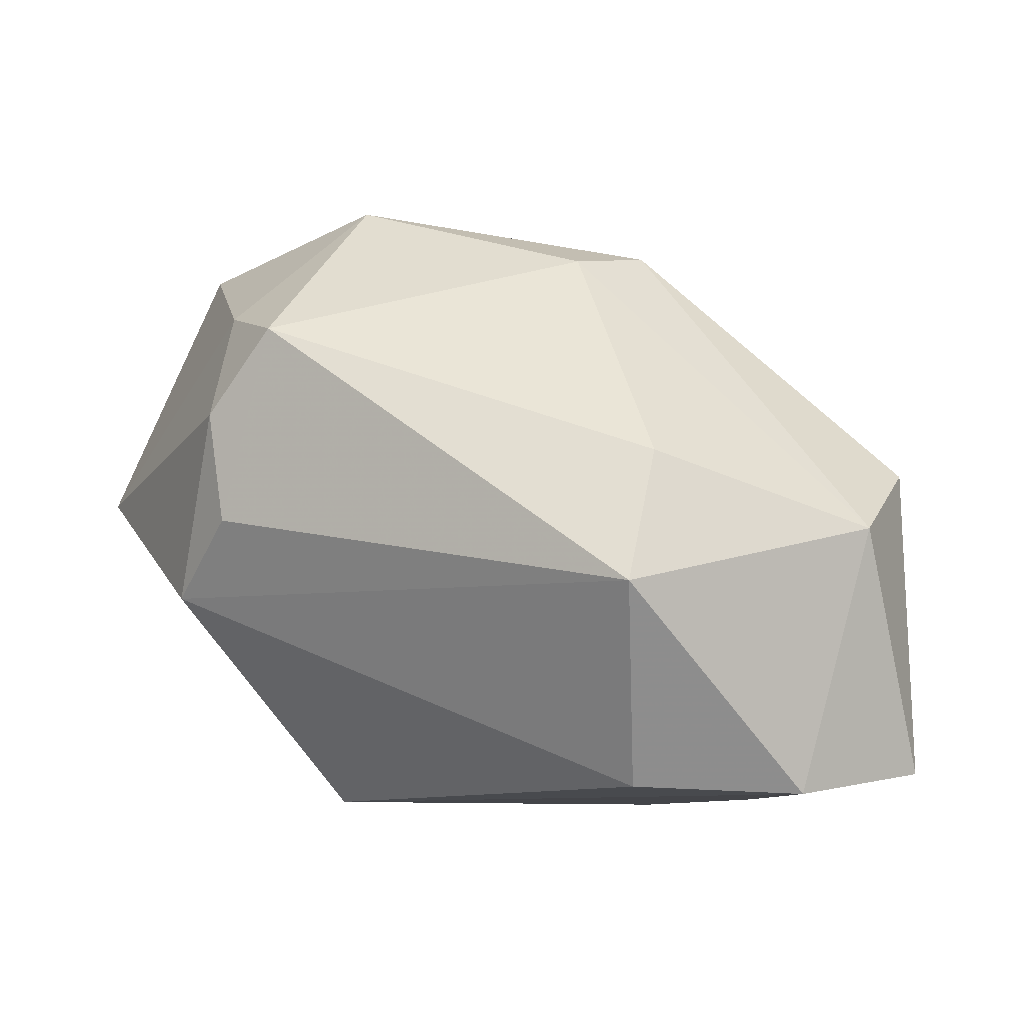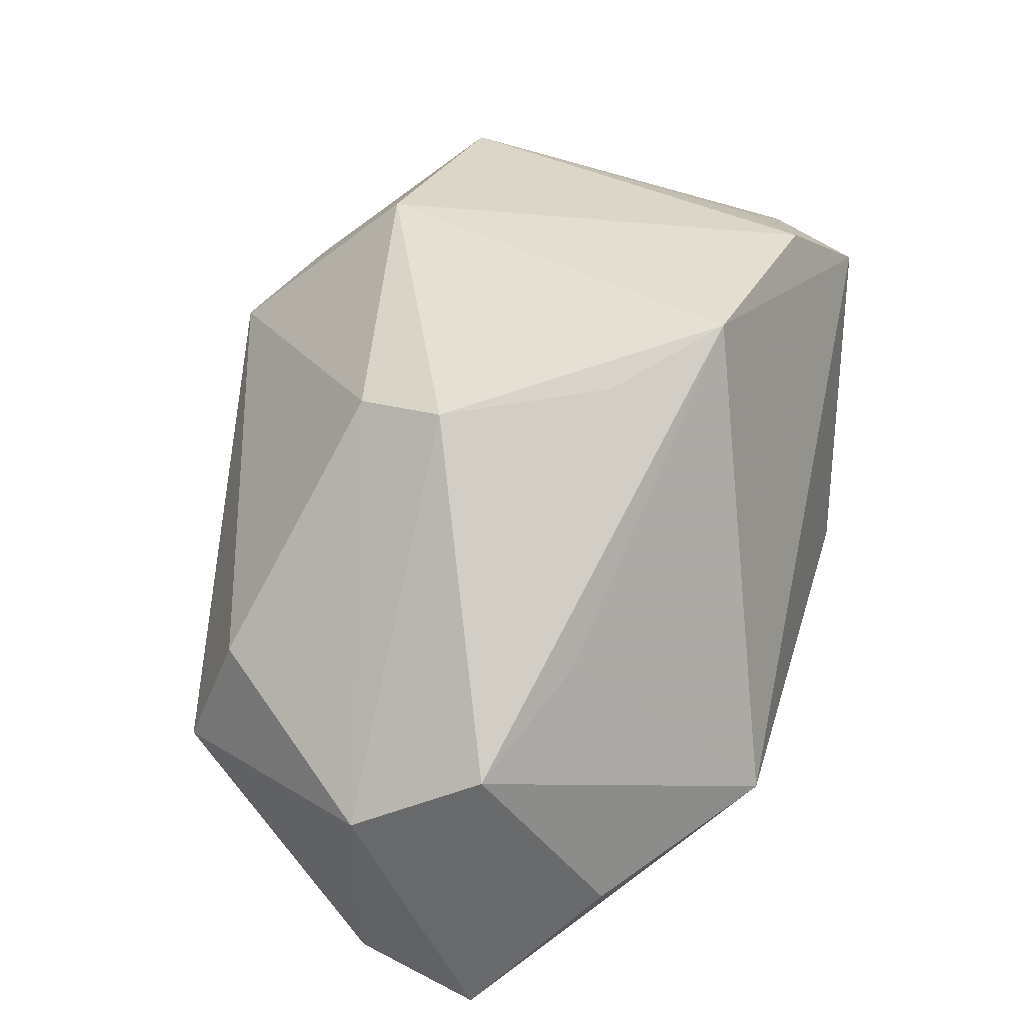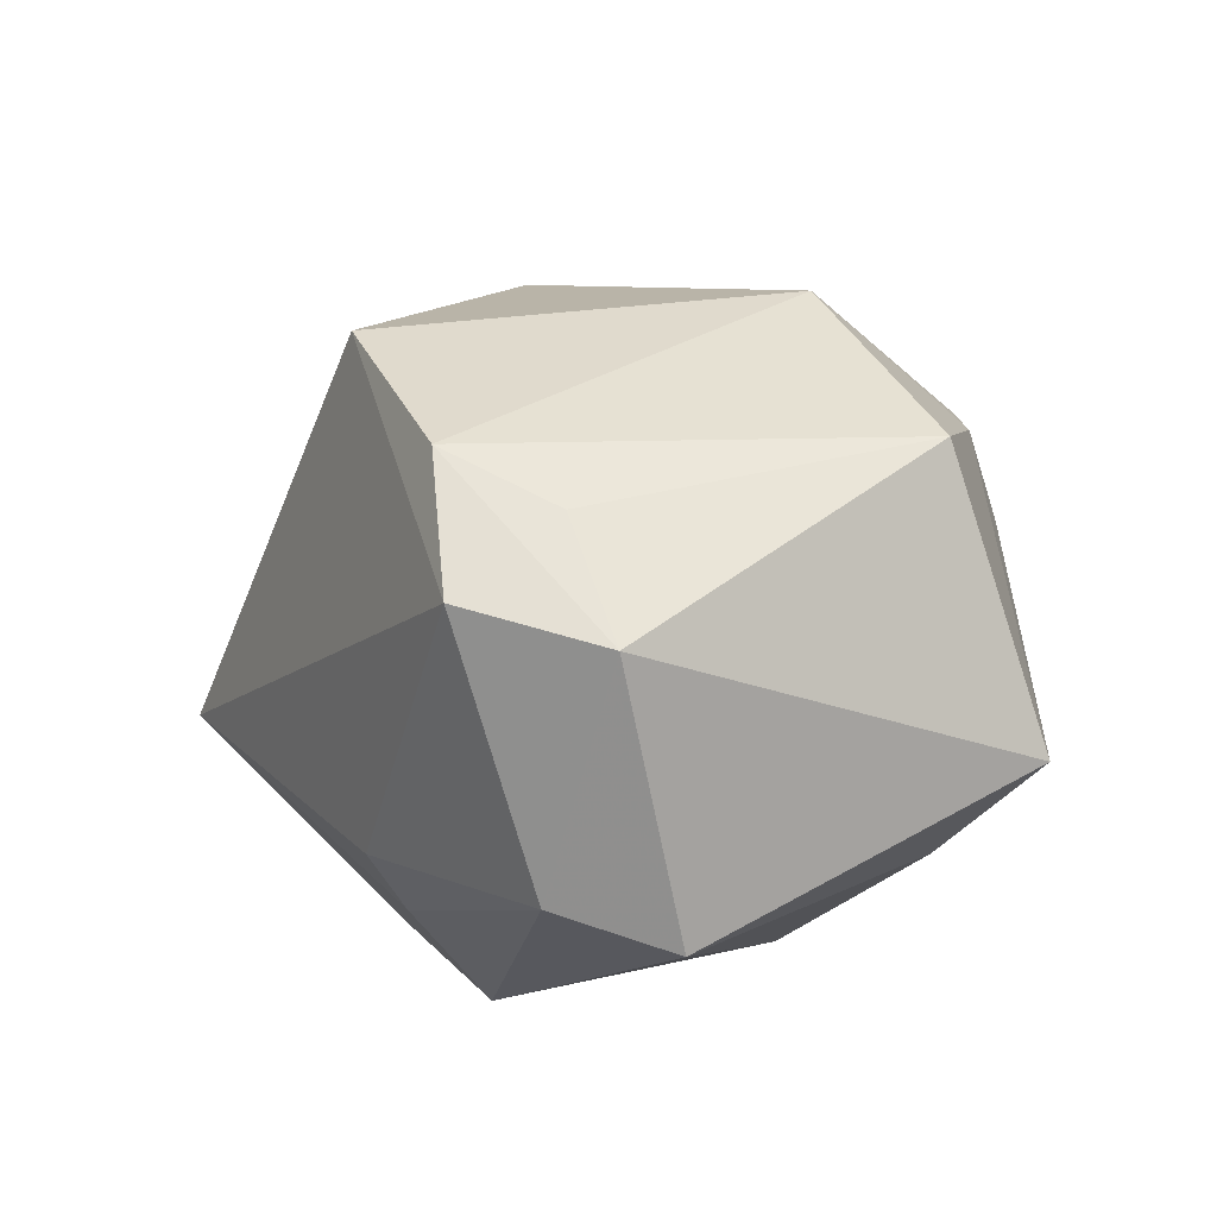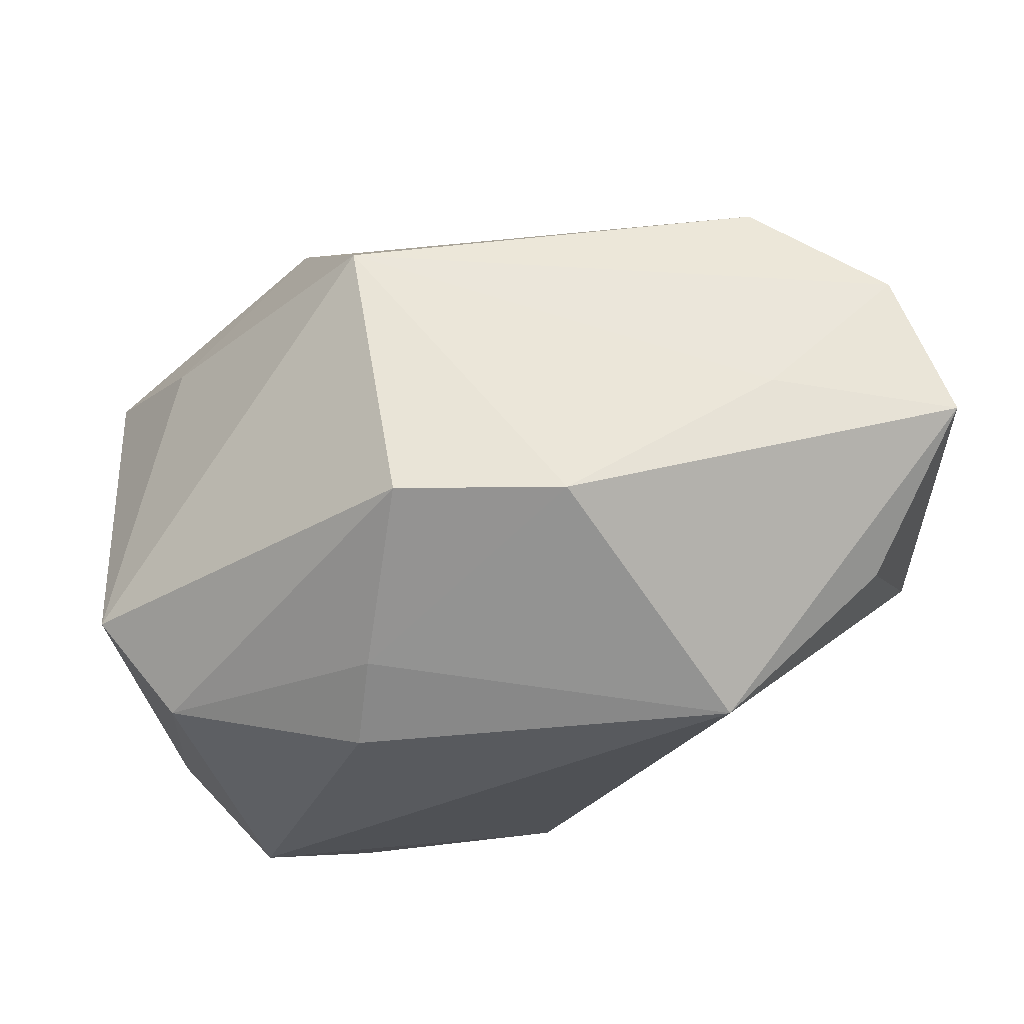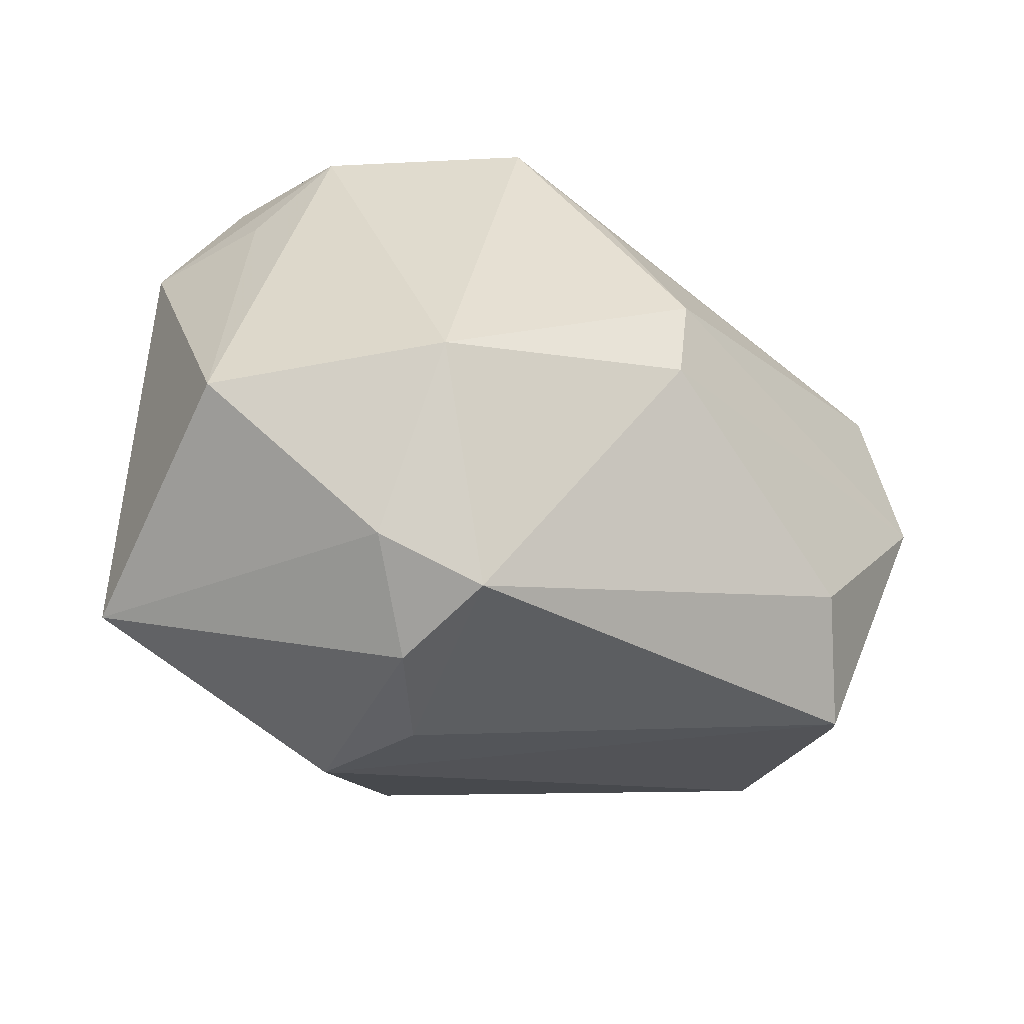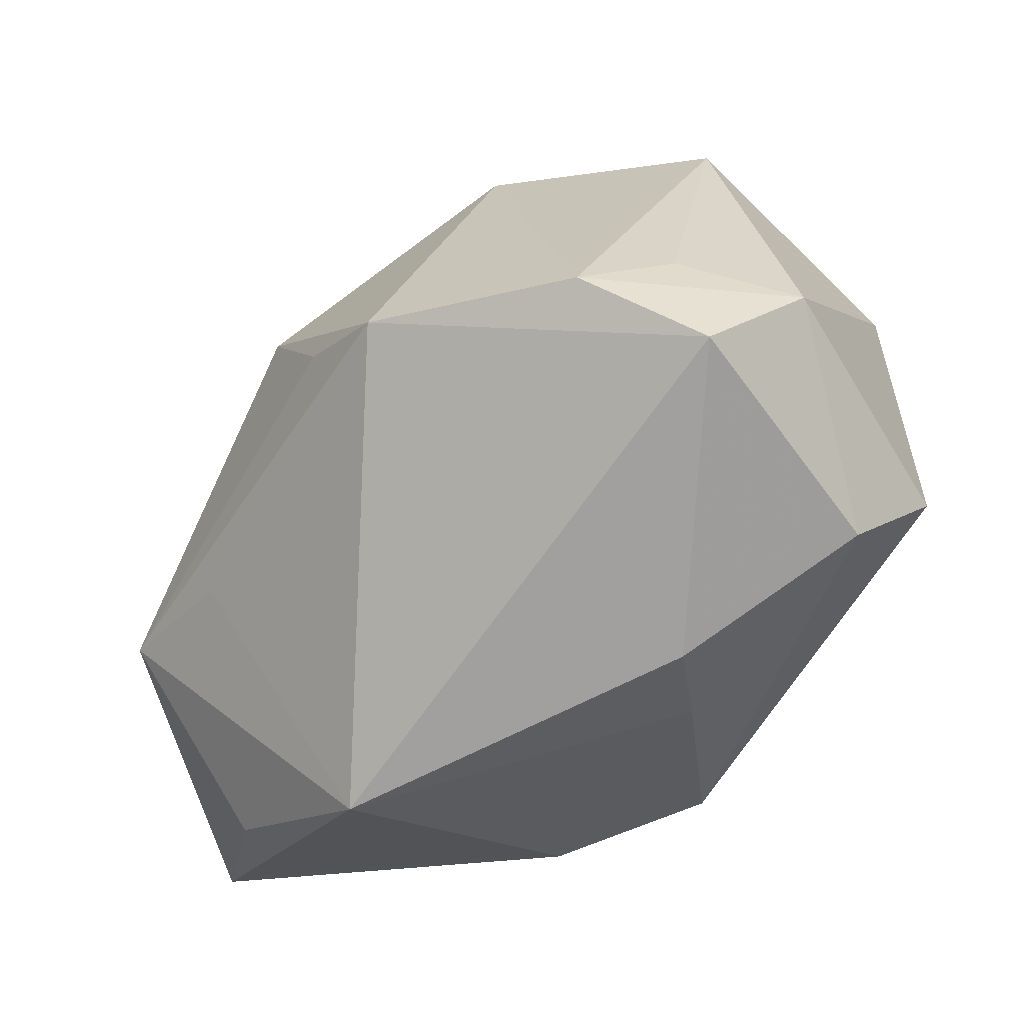
<metadata>
{"format":"obj","ext":"obj","renderer":"f3d","projection":"perspective","resolution":1024,"background":"white","views":[{"elev":-8.9,"azim":-145.6,"up":"+Z"},{"elev":38.6,"azim":-73.0,"up":"+Z"},{"elev":29.7,"azim":59.1,"up":"+Z"},{"elev":-35.5,"azim":-179.7,"up":"+Y"},{"elev":35.2,"azim":171.9,"up":"+Z"},{"elev":-67.9,"azim":18.5,"up":"+Y"}]}
</metadata>
<code>
v 0.0121 -0.02596 -0.0134
v 0.03332 0.01229 -0.008658
v 0.007048 0.01649 0.03145
v -0.01644 0.0121 0.02375
v 0.00586 0.03333 0.01568
v -0.005076 -0.02035 0.03155
v 0.03371 -0.01834 0.02043
v -0.01867 0.003476 0.02553
v -0.02481 0.01609 -0.02882
v 0.01392 0.01053 -0.02954
v 0.02106 0.02836 -0.009396
v 0.03943 -0.01581 -0.004492
v 0.01339 0.03319 0.007941
v 0.01485 0.0282 0.01882
v 0.01324 -0.03001 -0.005604
v 0.009299 -0.01675 -0.02859
v -0.03067 -0.01318 0.008178
v 0.03206 -0.02426 -0.001509
v -0.03578 -0.018 -0.01605
v -0.04296 -0.006776 -0.02733
v -0.031 0.02663 -0.01099
v -0.04402 0.004432 -0.004675
v 0.01255 0.03198 -0.002553
v -0.03757 0.006561 -0.02949
v 0.04144 0.01707 0.003361
v -6.32e-06 0.0251 -0.01434
v -0.02168 -0.03001 -0.011
v -0.02565 -0.005122 -0.02954
v -0.006406 -0.01736 -0.02954
v 0.02327 -0.01671 0.02689
v -0.03084 0.02171 0.001611
v -0.04167 -0.007763 0.002171
v 0.01469 -0.02339 0.0304
v 0.02922 0.0145 0.02766
v 0.02449 -0.02781 0.02271
v -0.01266 -0.01154 0.02753
f 7 25 34
f 10 11 2
f 2 11 25
f 7 18 12
f 12 25 7
f 12 2 25
f 10 2 12
f 28 24 10
f 10 29 28
f 10 24 9
f 24 21 9
f 9 11 10
f 33 3 6
f 34 3 33
f 14 34 25
f 5 3 14
f 14 3 34
f 18 15 1
f 27 29 1
f 1 15 27
f 23 21 5
f 23 11 21
f 21 11 26
f 26 9 21
f 11 9 26
f 32 19 27
f 7 34 30
f 30 33 7
f 34 33 30
f 16 1 29
f 16 29 10
f 10 12 16
f 16 12 18
f 18 1 16
f 13 23 5
f 5 14 13
f 13 14 25
f 25 11 13
f 11 23 13
f 5 21 31
f 19 32 20
f 24 28 20
f 27 19 20
f 20 28 29
f 20 29 27
f 17 32 27
f 27 6 17
f 6 32 17
f 36 32 6
f 27 15 35
f 35 15 18
f 7 33 35
f 35 6 27
f 35 33 6
f 35 18 7
f 22 31 21
f 22 20 32
f 22 21 24
f 24 20 22
f 32 36 8
f 8 22 32
f 6 3 8
f 8 36 6
f 31 22 4
f 22 8 4
f 4 8 3
f 4 3 5
f 5 31 4

</code>
